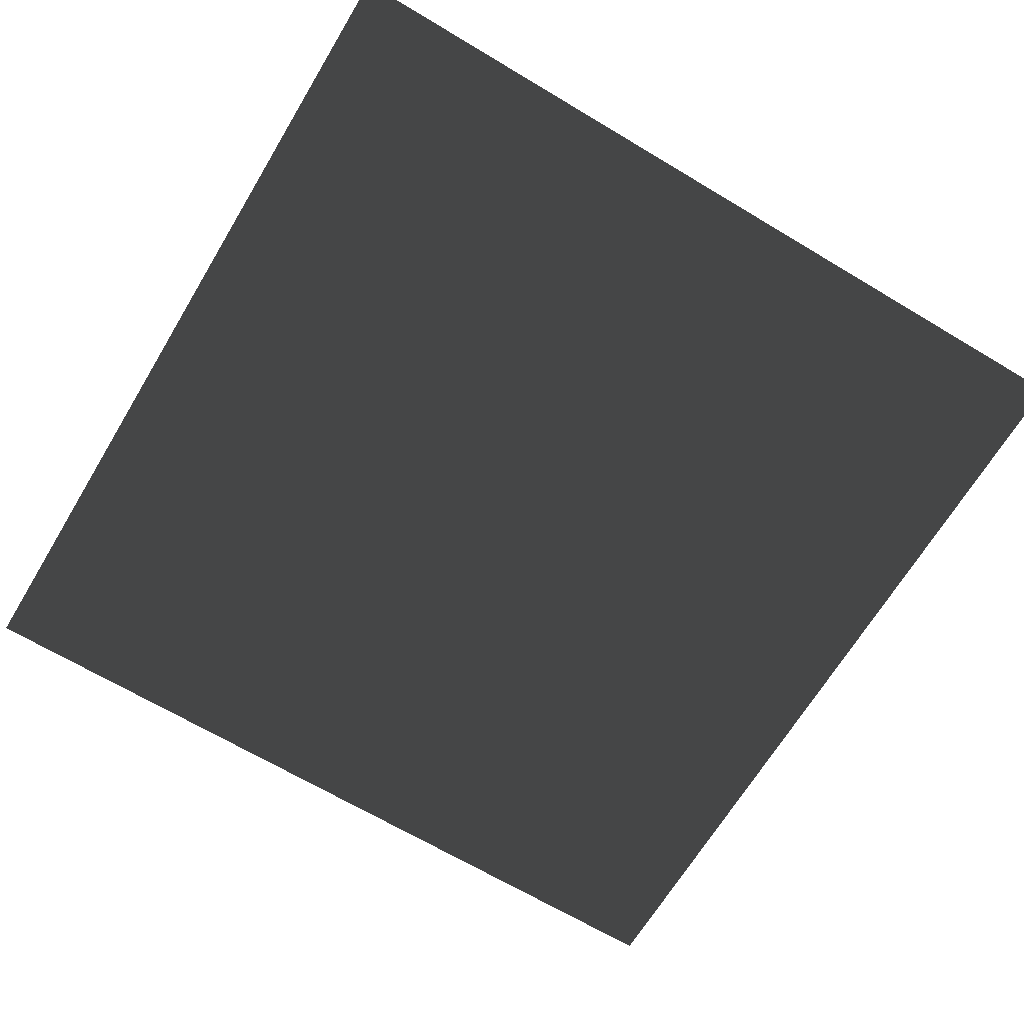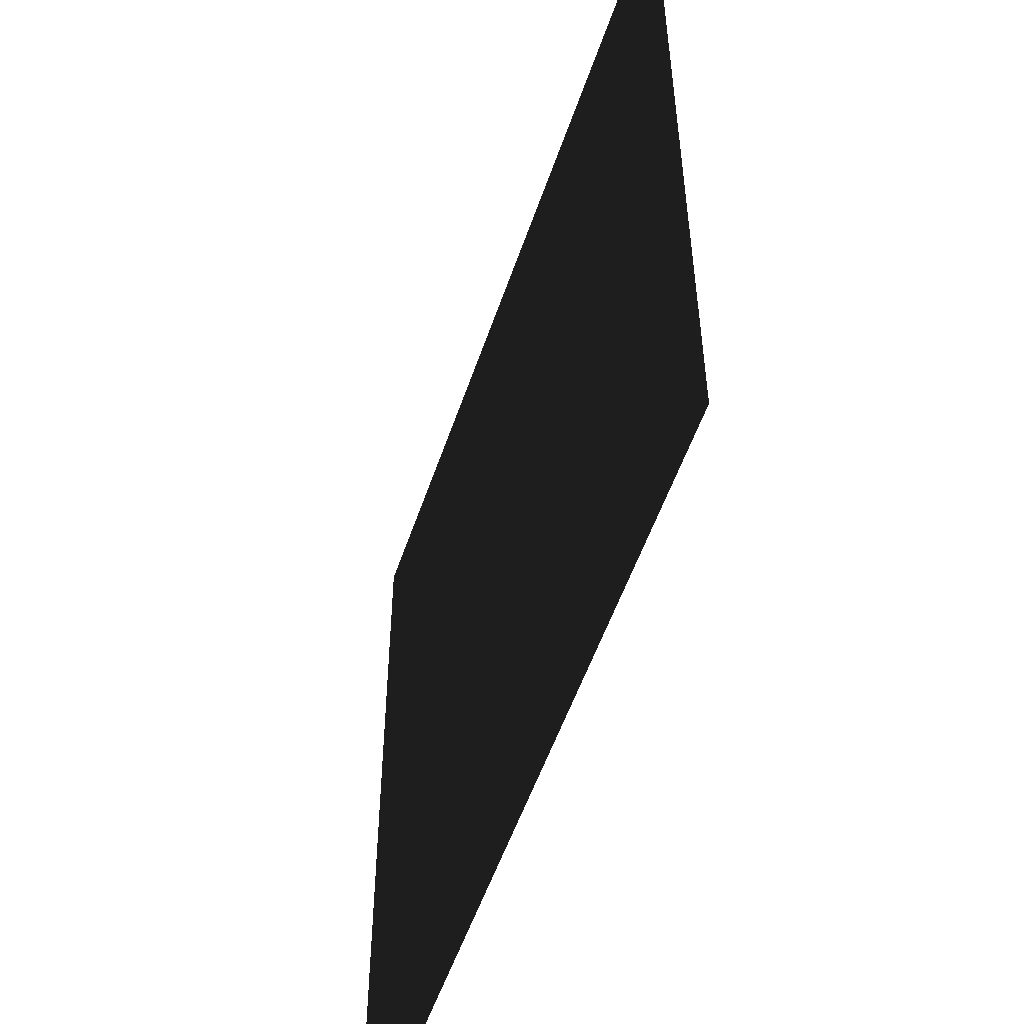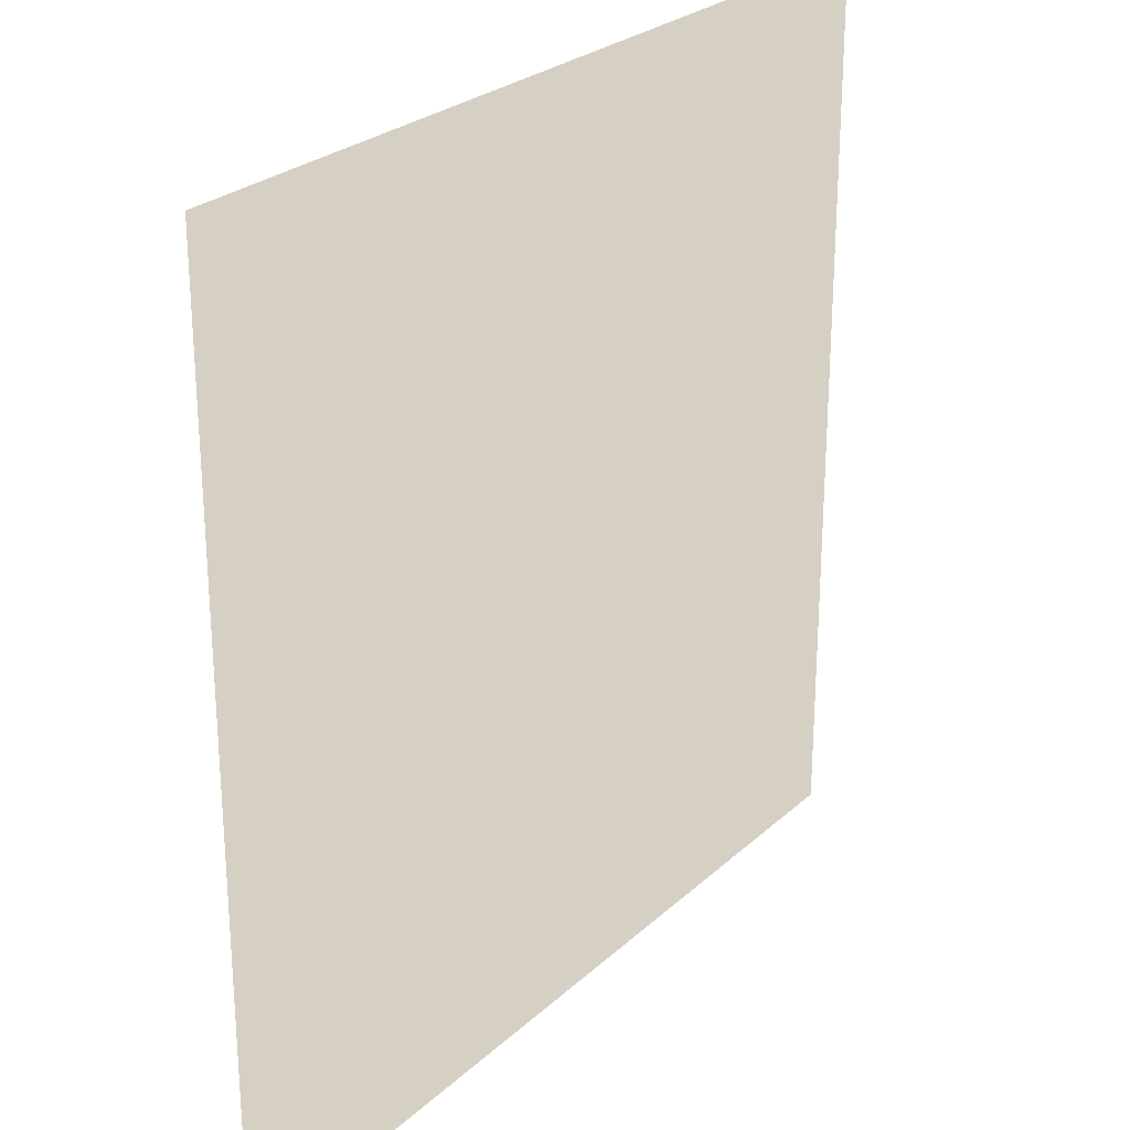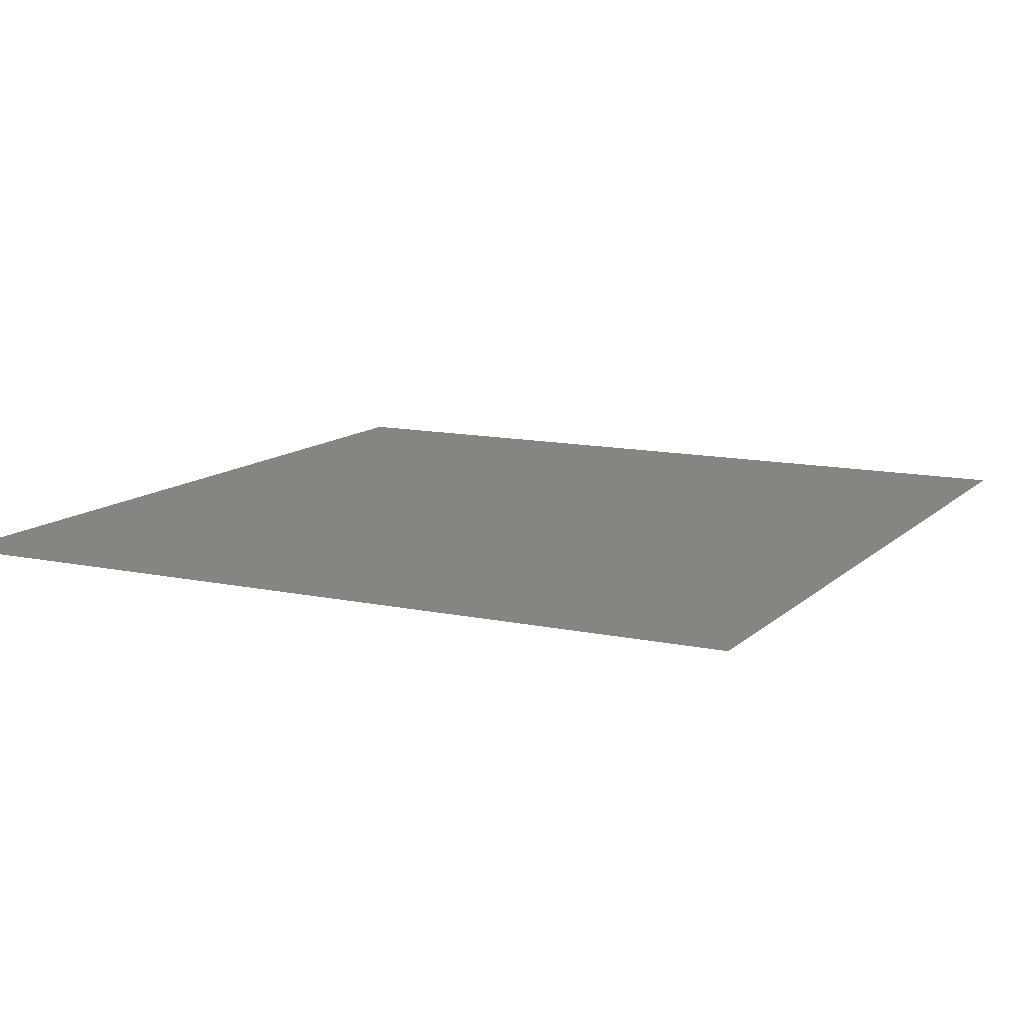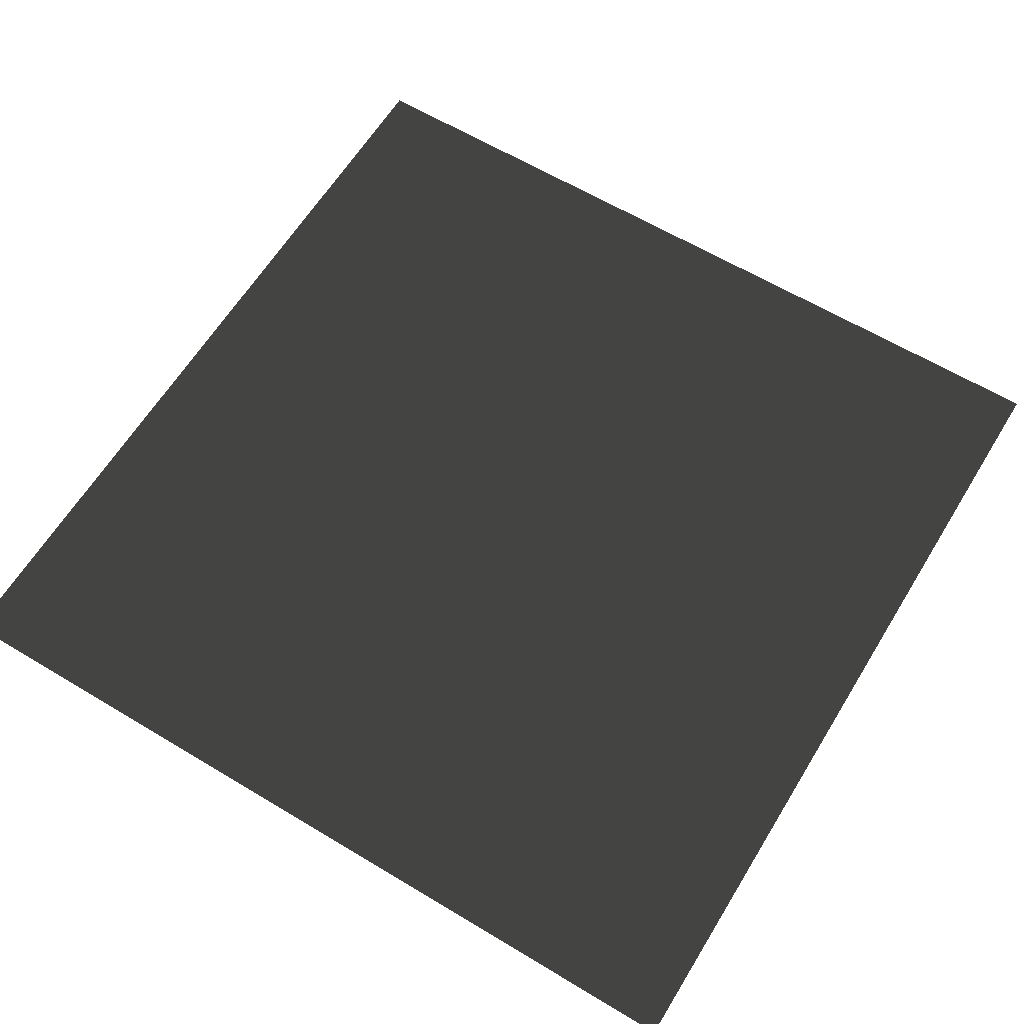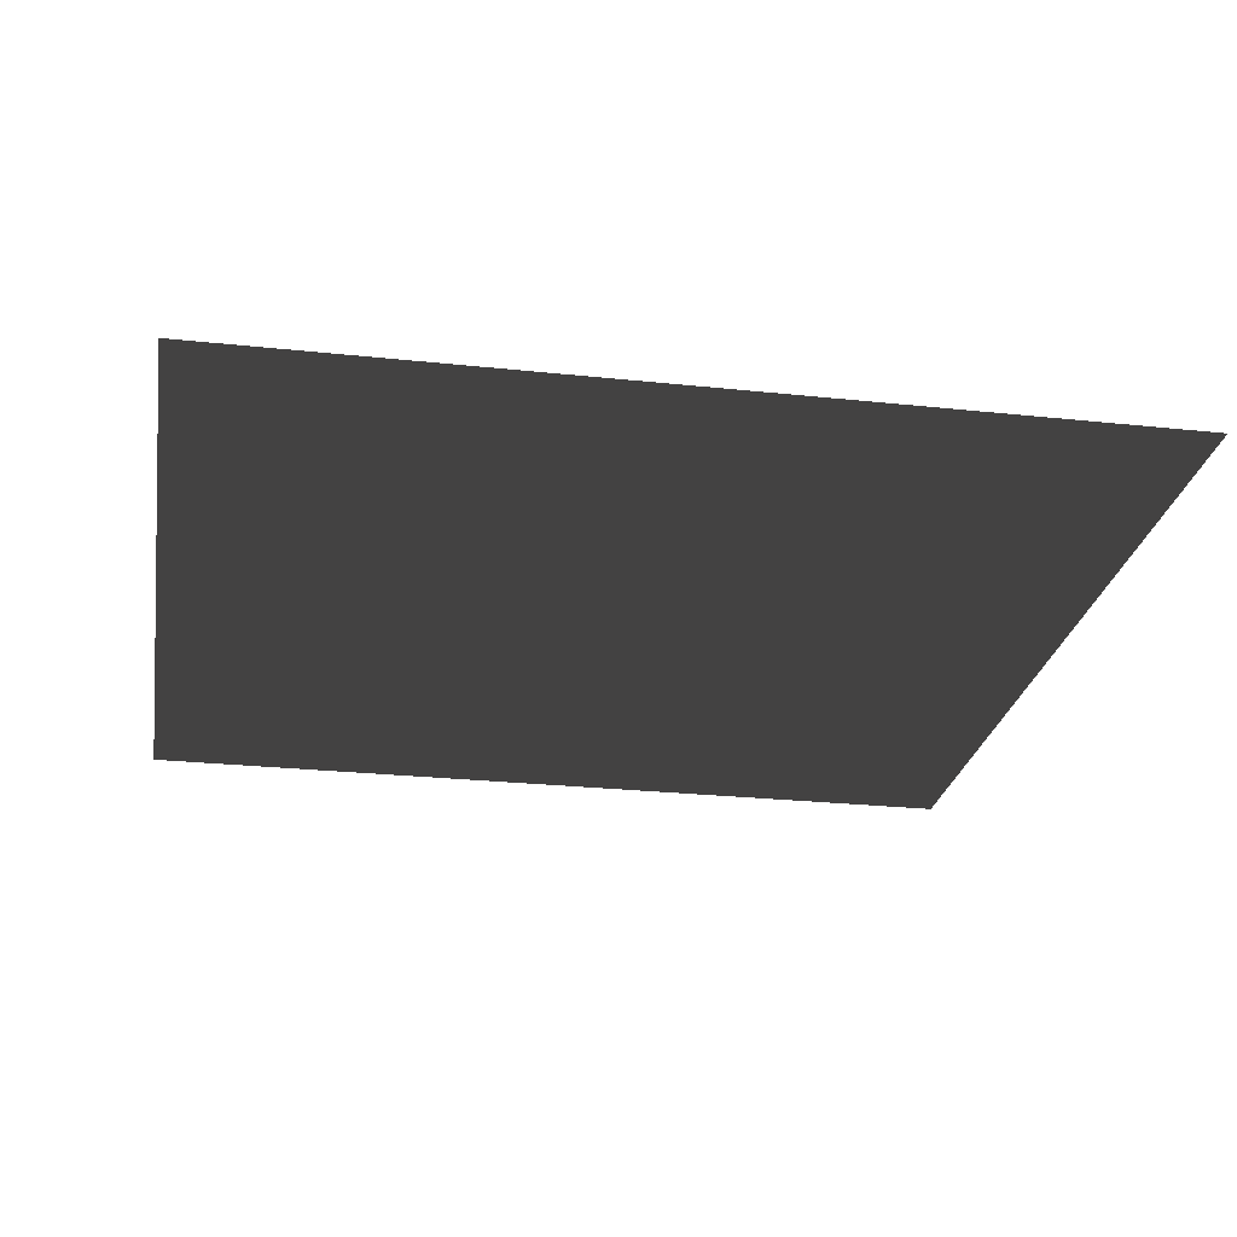
<metadata>
{"format":"obj","ext":"obj","renderer":"f3d","projection":"perspective","resolution":1024,"background":"white","views":[{"elev":-66.9,"azim":-121.0,"up":"+Z"},{"elev":-53.8,"azim":71.5,"up":"+Y"},{"elev":26.0,"azim":-54.5,"up":"+Y"},{"elev":12.0,"azim":117.1,"up":"+Z"},{"elev":62.3,"azim":-58.6,"up":"+Z"},{"elev":-25.5,"azim":80.2,"up":"+Z"}]}
</metadata>
<code>
v 0 2 0
v 0 0 0
v 2 0 0
v 2 2 0
f 1 2 3 4

</code>
